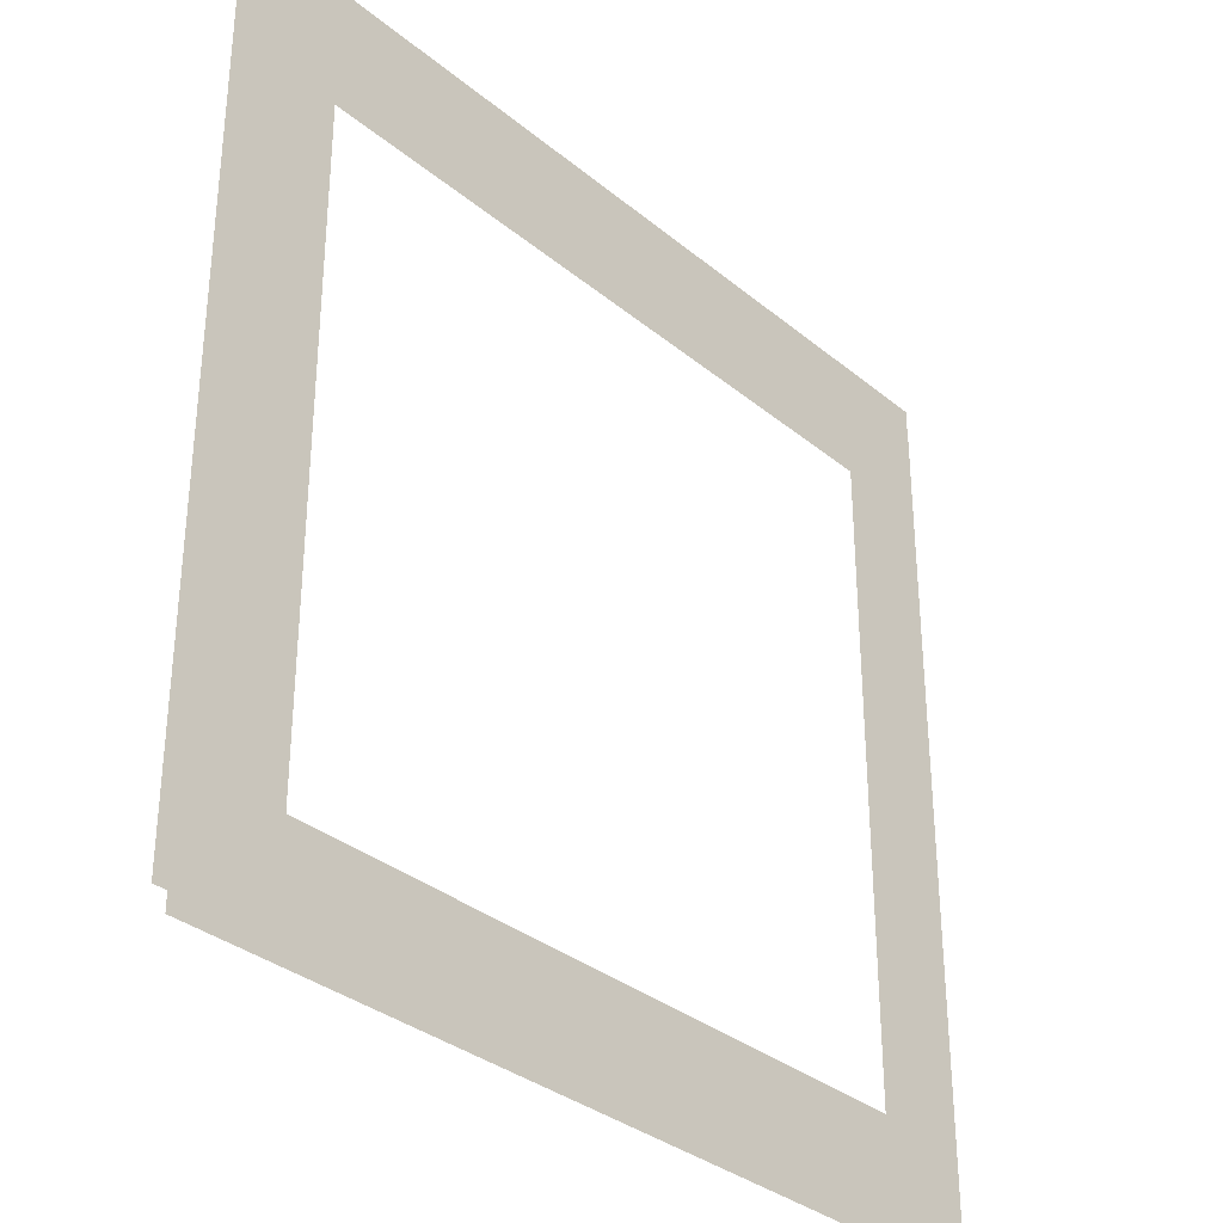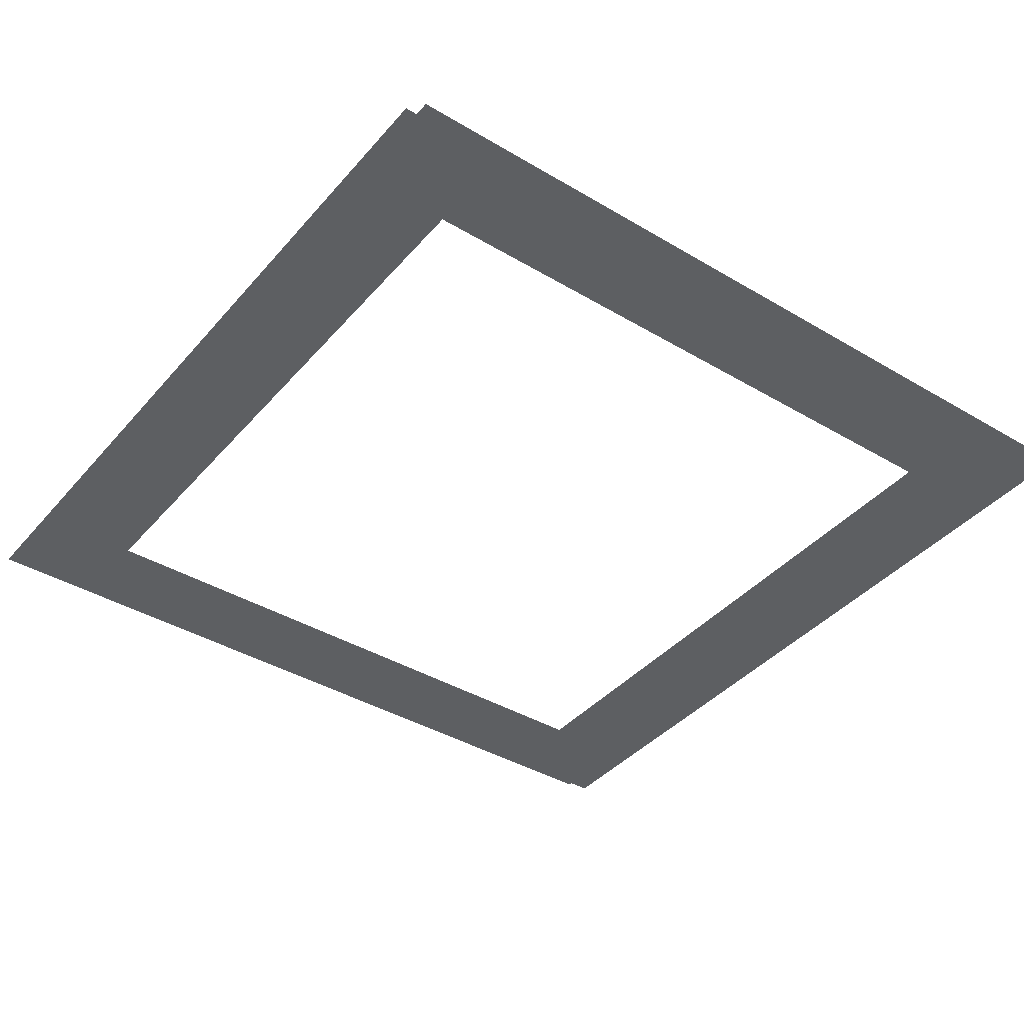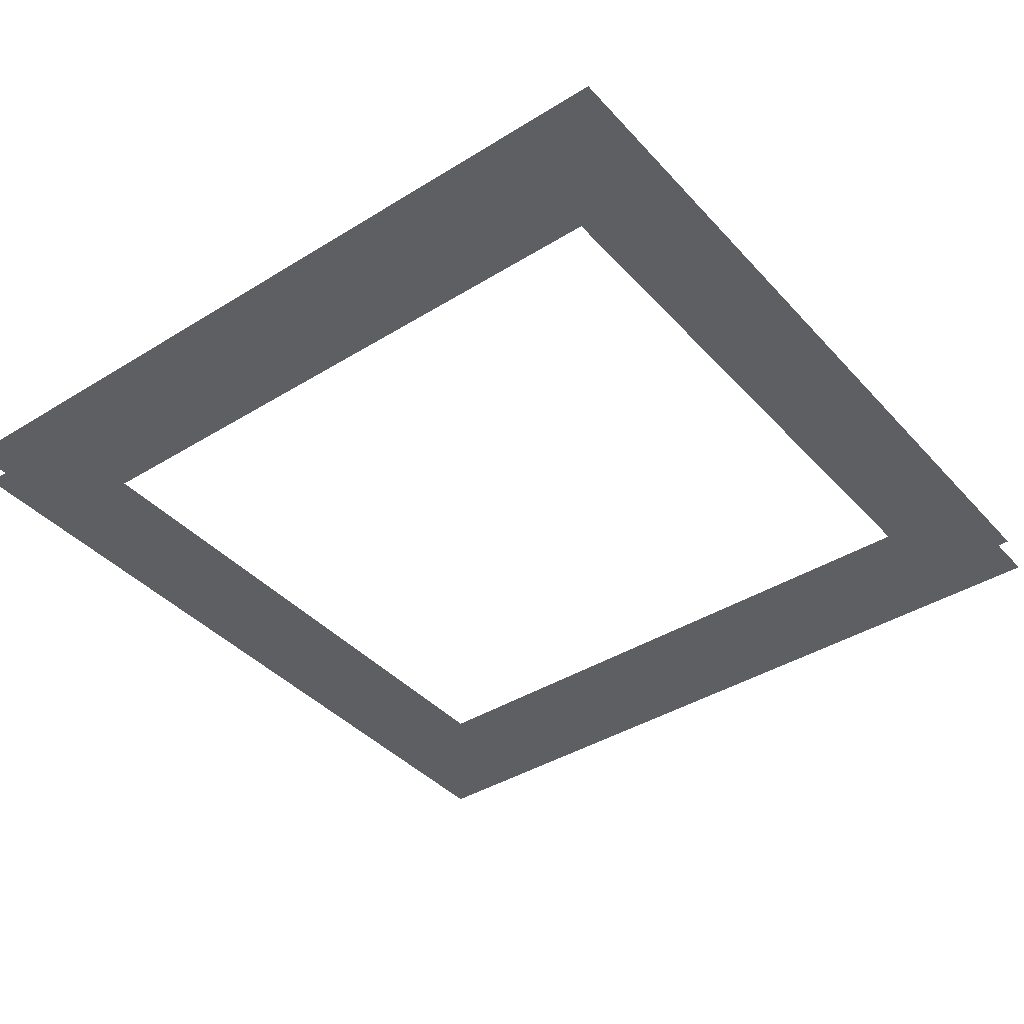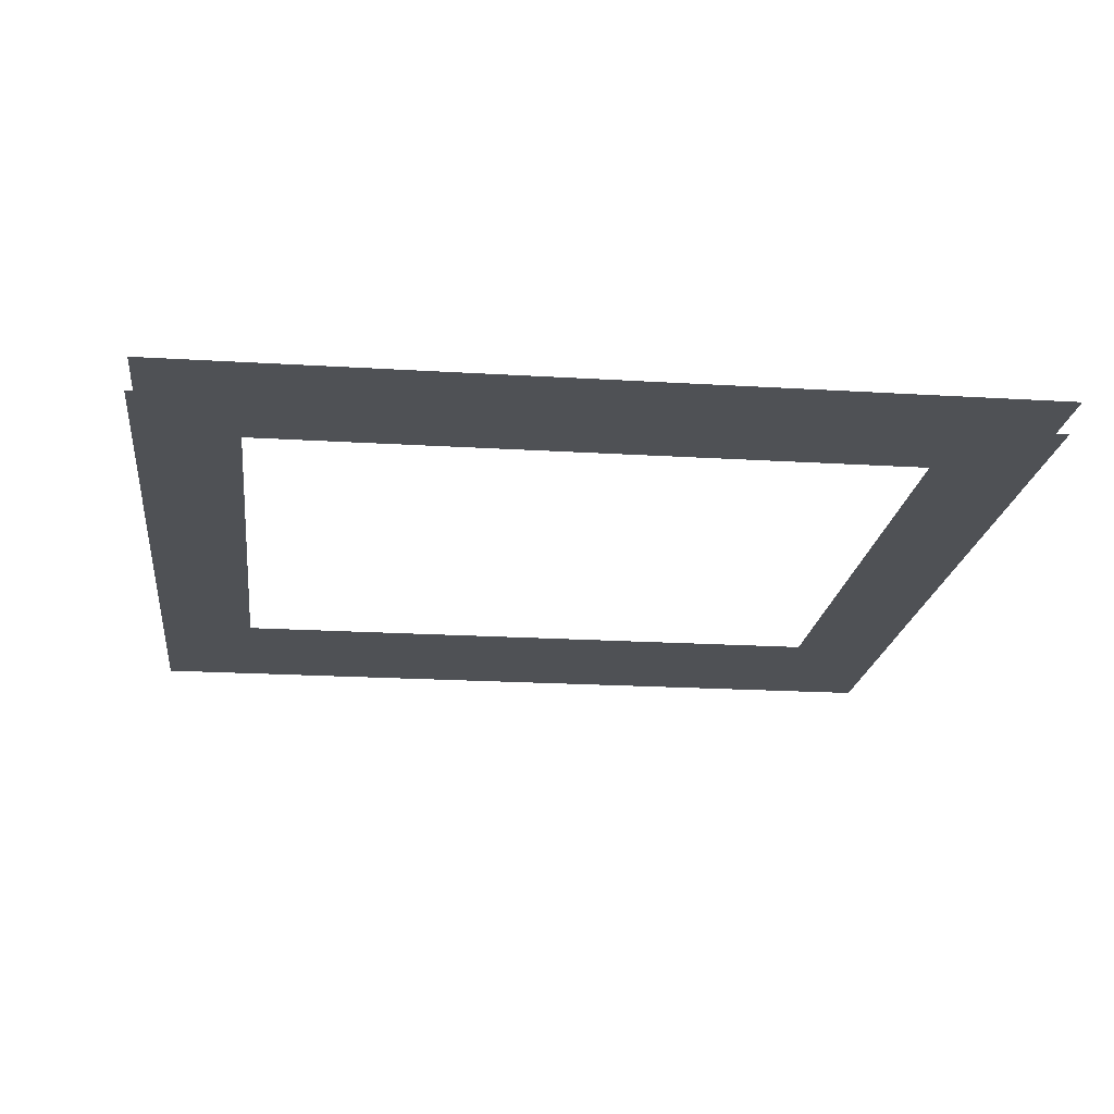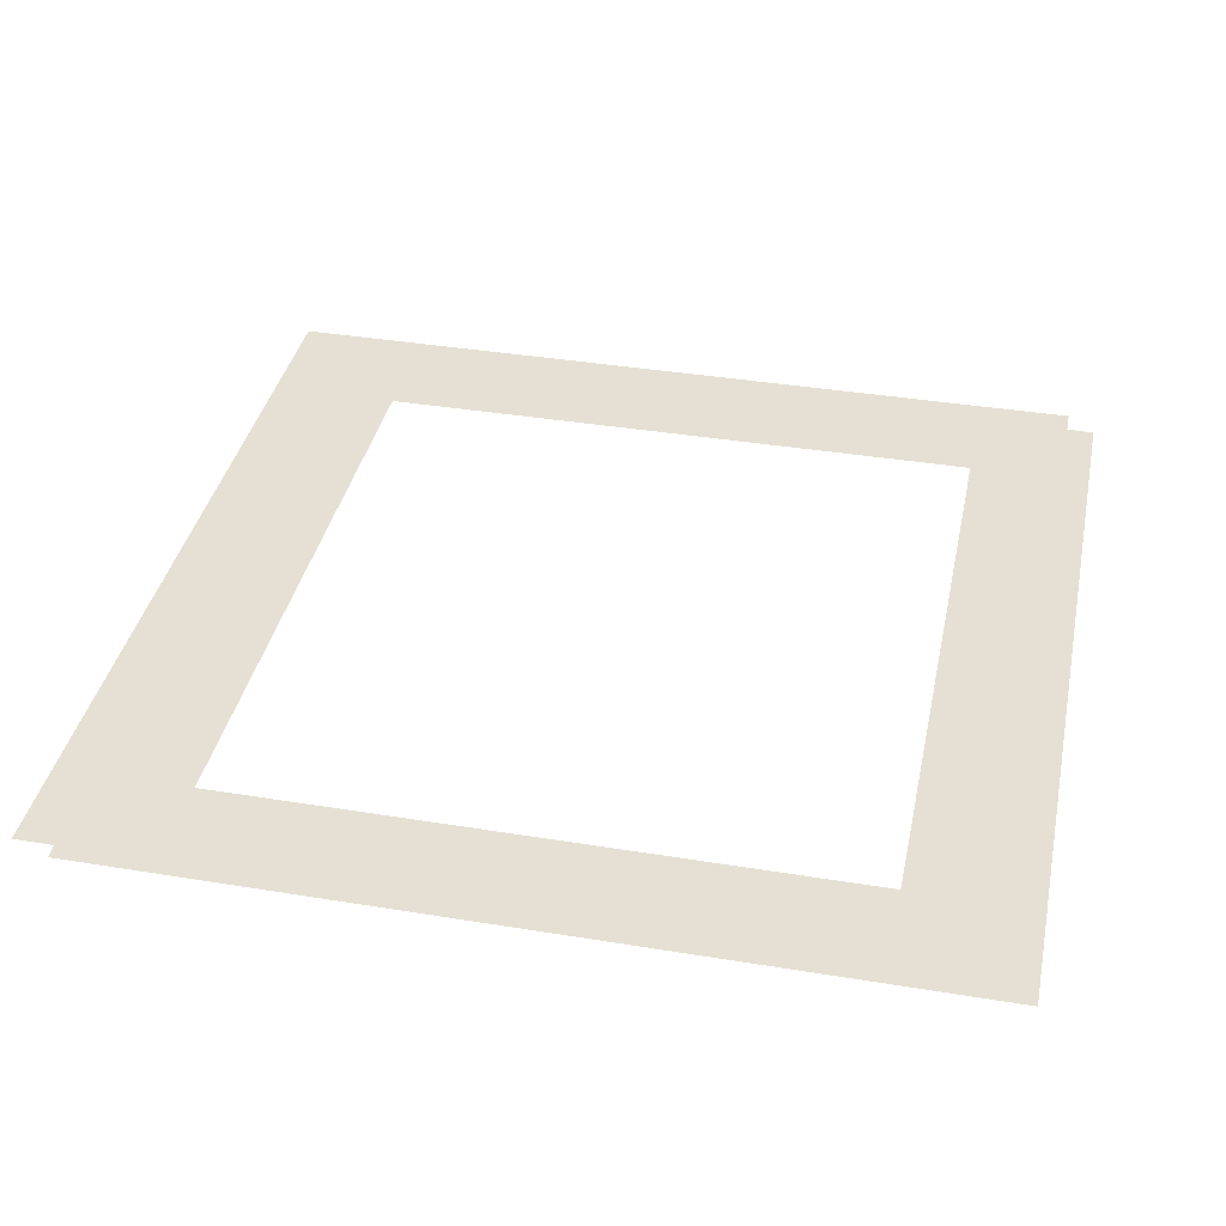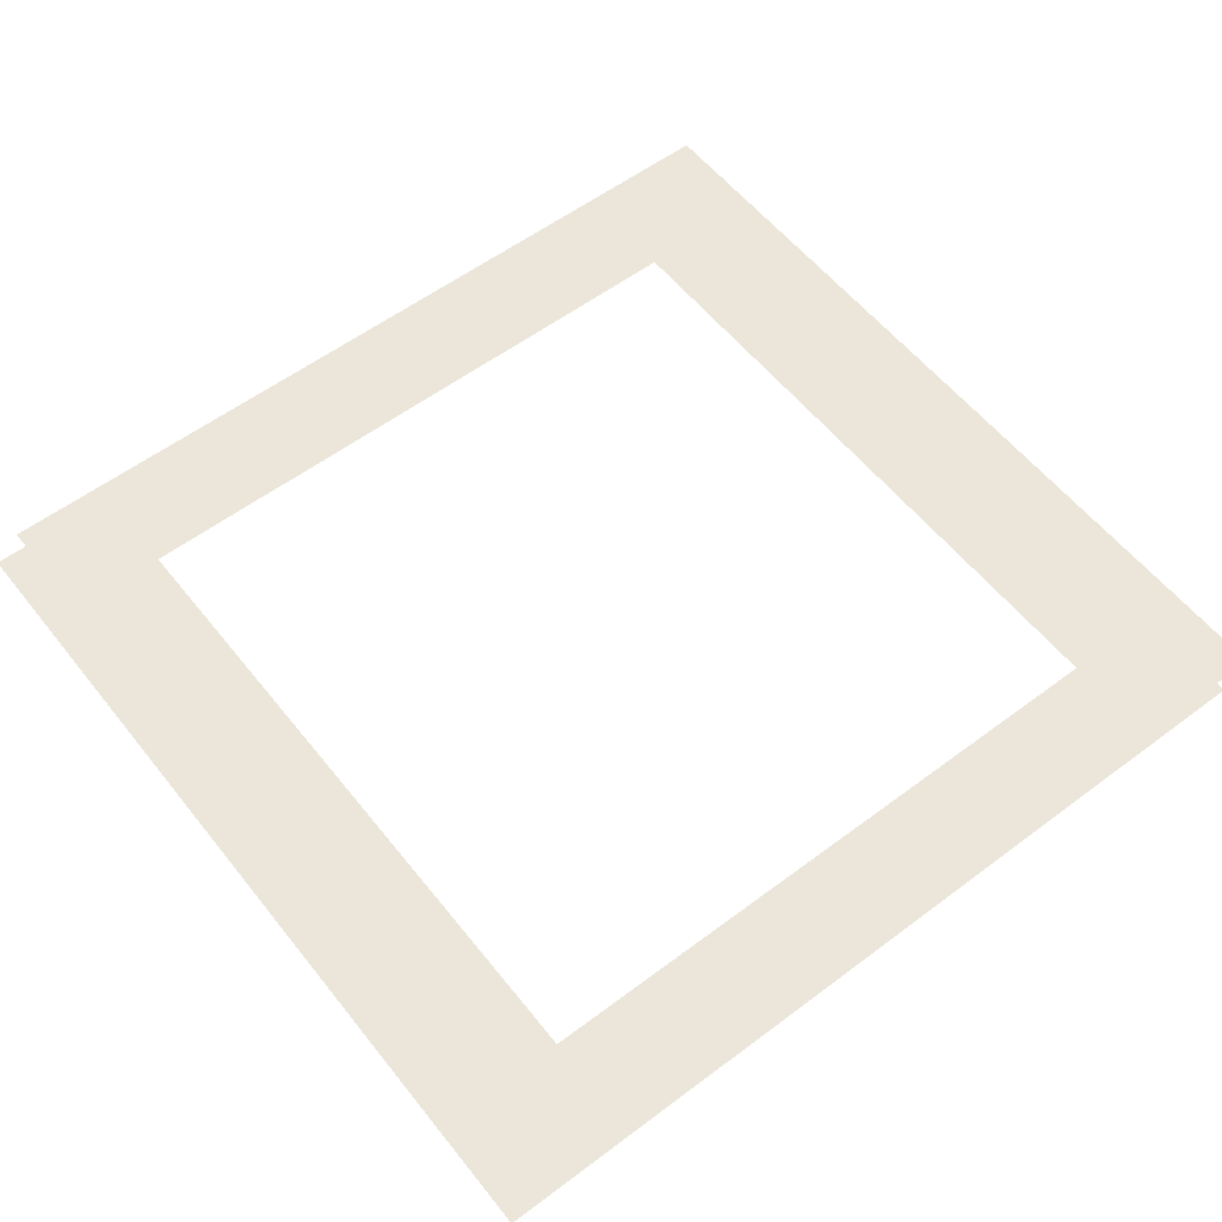
<metadata>
{"format":"obj","ext":"obj","renderer":"f3d","projection":"perspective","resolution":1024,"background":"white","views":[{"elev":-33.5,"azim":-48.1,"up":"+Z"},{"elev":-39.7,"azim":-126.4,"up":"+Y"},{"elev":-39.9,"azim":127.5,"up":"+Y"},{"elev":-19.7,"azim":83.4,"up":"+Y"},{"elev":38.0,"azim":-168.2,"up":"+Y"},{"elev":57.0,"azim":-38.0,"up":"+Y"}]}
</metadata>
<code>
o Plane
v -0.8679 0.02 0.8679
v 0.8679 0.02 0.8679
v -0.8679 0.02 -0.8679
v 0.8679 0.02 -0.8679
v -0.6752 0.02 -0.6752
v -0.6752 0.02 0.6752
v 0.6752 0.02 0.6752
v 0.6752 0.02 -0.6752
v -0.9261 -0.01972 -0.8607
v 0.8097 -0.01972 -0.8607
v -0.9261 -0.01972 0.875
v 0.8097 -0.01972 0.875
v -0.7334 -0.01972 0.6823
v -0.7334 -0.01972 -0.668
v 0.617 -0.01972 -0.668
v 0.617 -0.01972 0.6823
f 4 3 5 8
f 1 2 7 6
f 2 4 8 7
f 3 1 6 5
f 12 11 13 16
f 9 10 15 14
f 10 12 16 15
f 11 9 14 13

</code>
